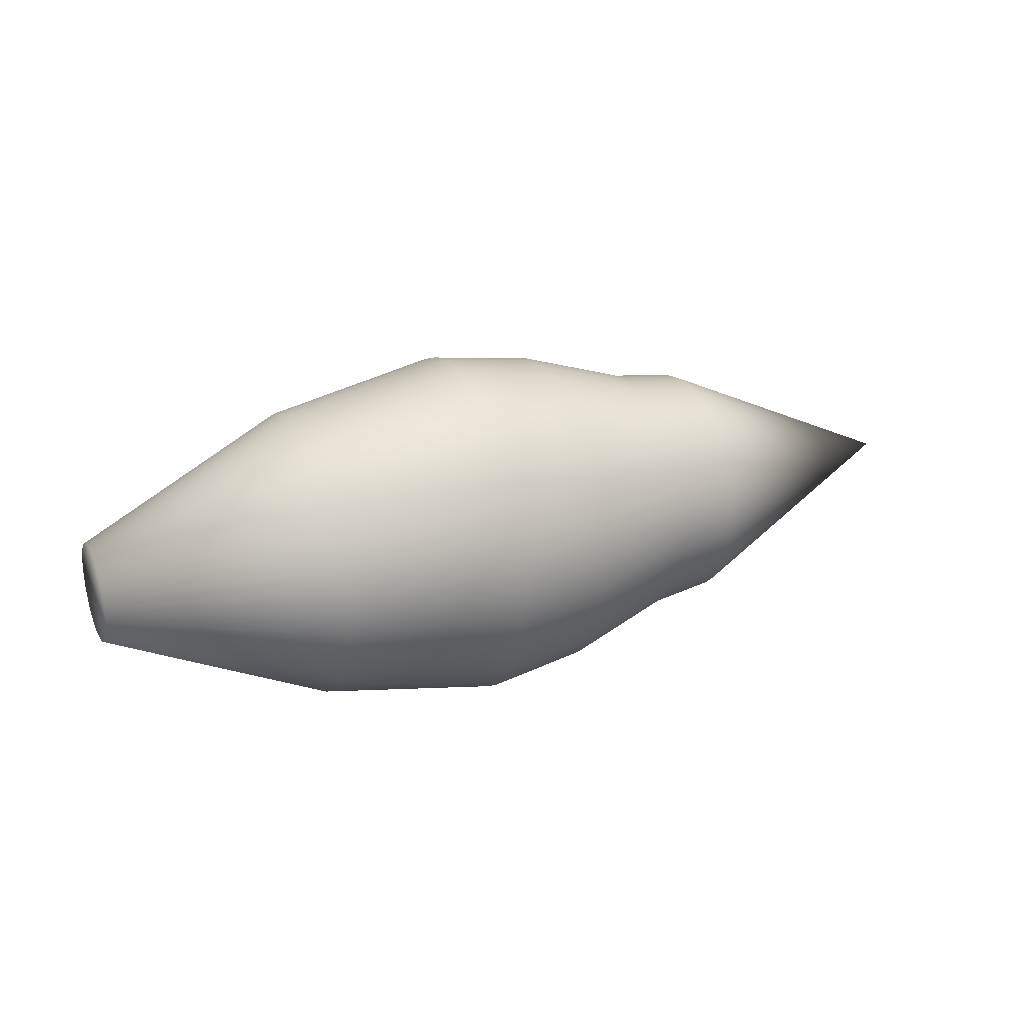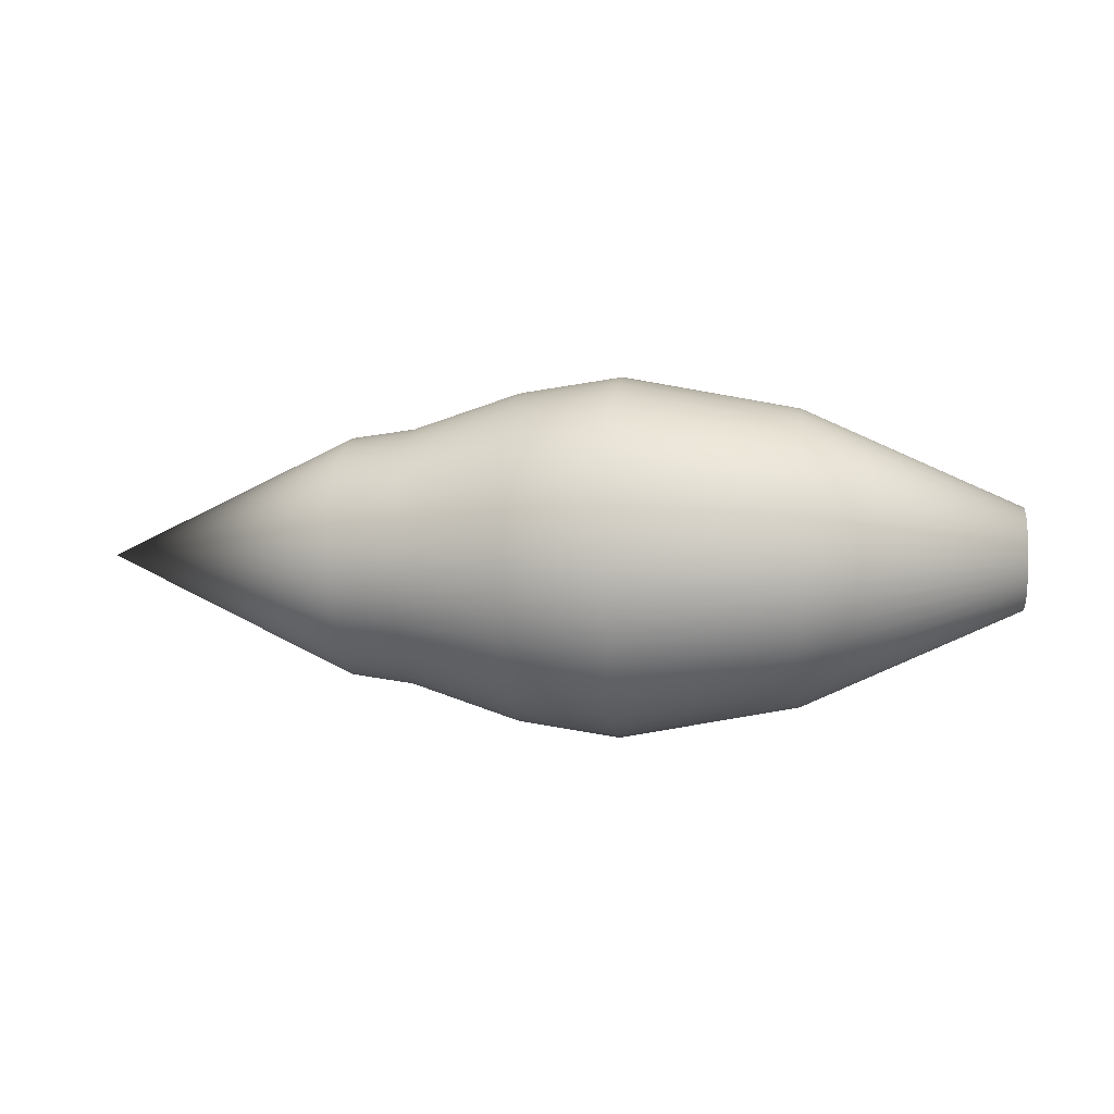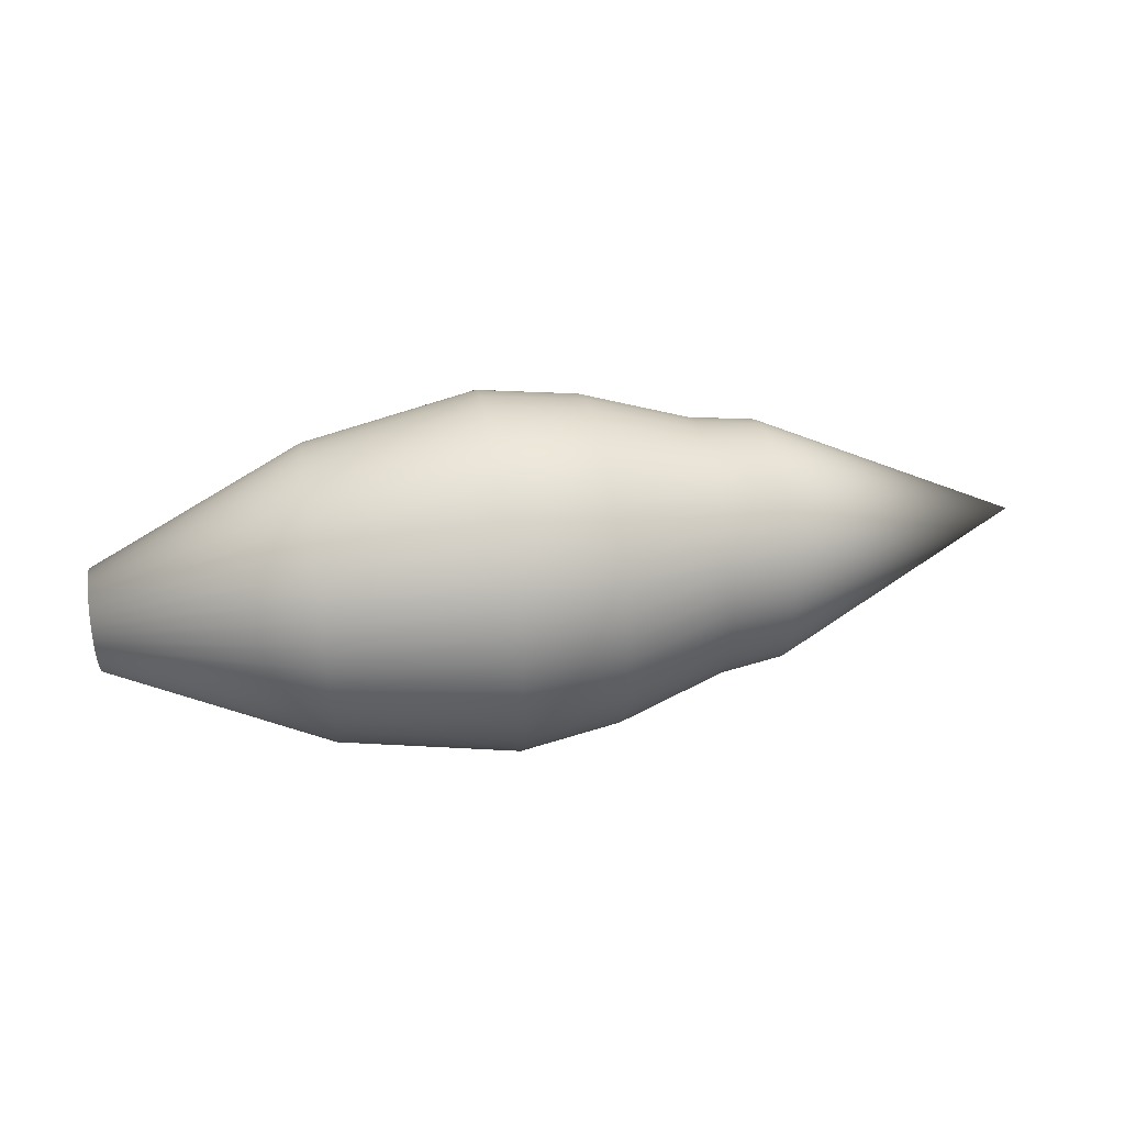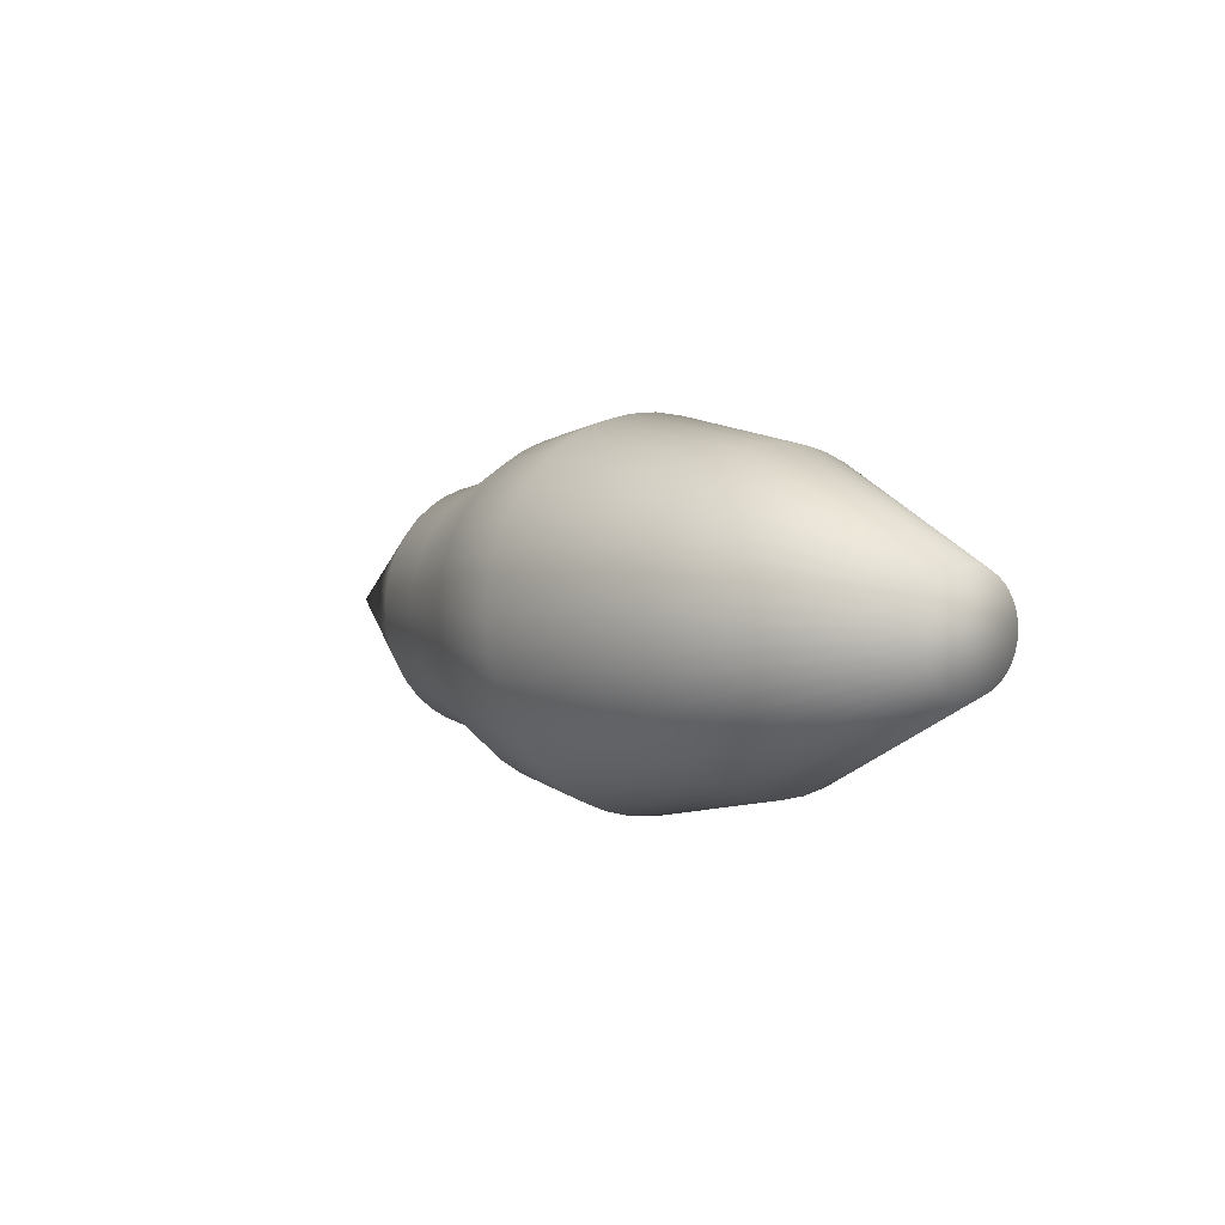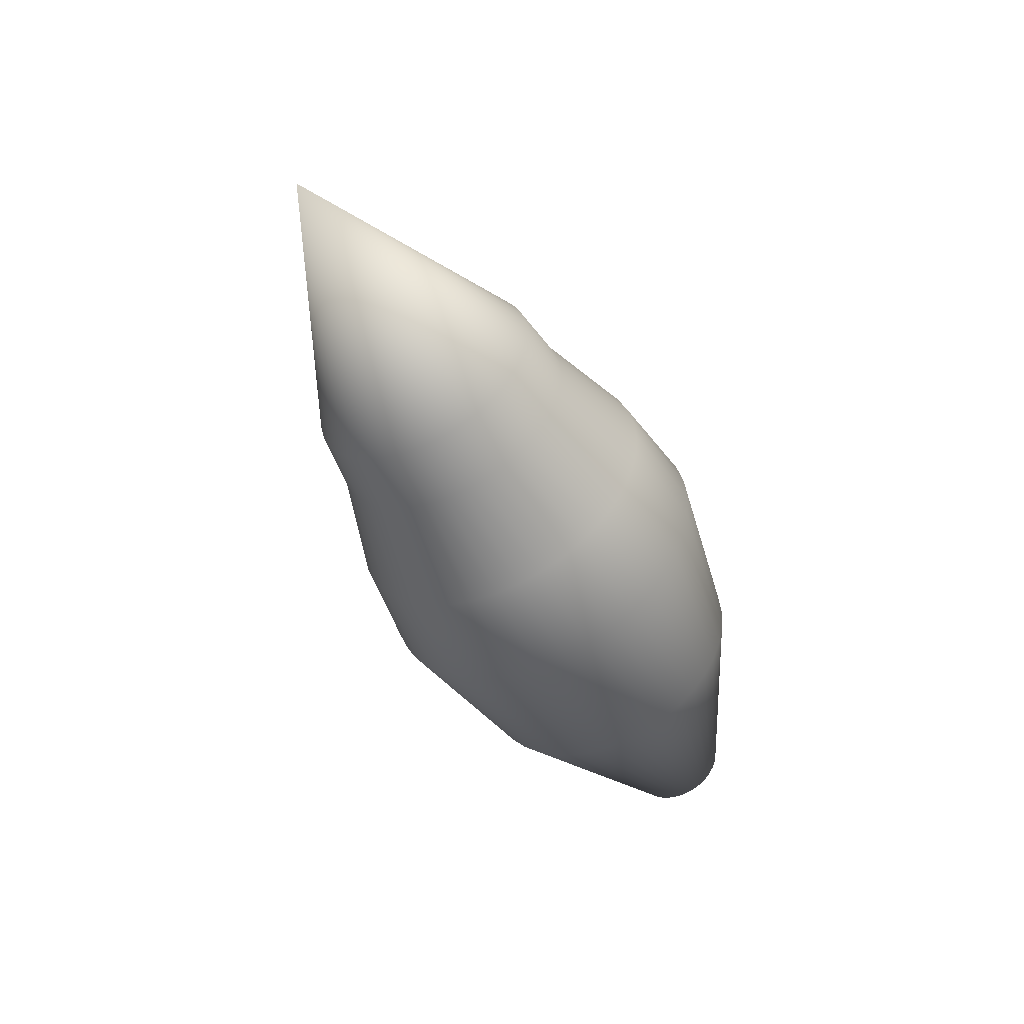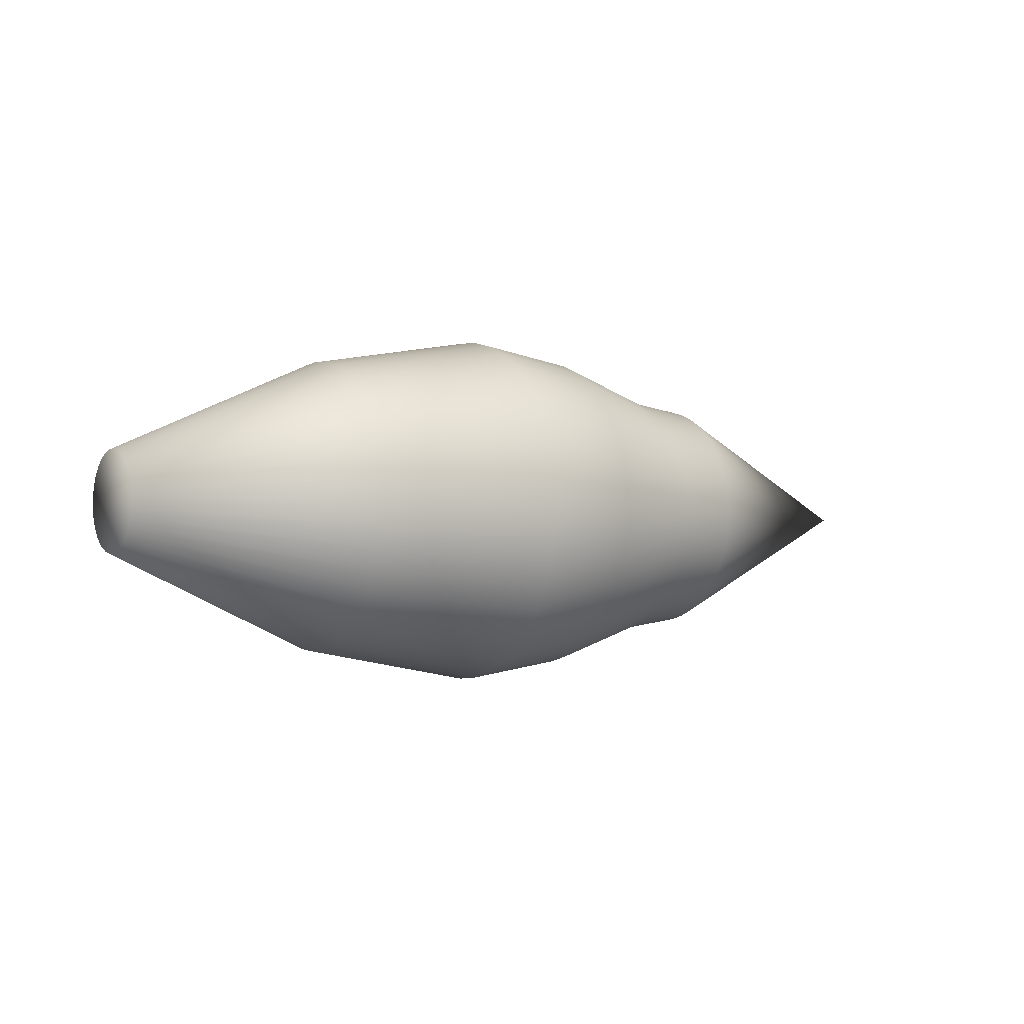
<metadata>
{"format":"obj","ext":"obj","renderer":"f3d","projection":"perspective","resolution":1024,"background":"white","views":[{"elev":25.9,"azim":-23.8,"up":"+Z"},{"elev":2.0,"azim":-172.8,"up":"+Y"},{"elev":47.3,"azim":-9.5,"up":"+Z"},{"elev":2.2,"azim":-125.6,"up":"+Y"},{"elev":-49.5,"azim":116.5,"up":"+Z"},{"elev":-2.4,"azim":-33.3,"up":"+Y"}]}
</metadata>
<code>
o api_jet
v 47.2 -0 75.03
v 50.45 0 75.21
v 47.2 -0.02809 75.03
v 47.2 -0.05548 75.04
v 47.2 -0.08151 75.05
v 47.2 -0.1055 75.07
v 47.2 -0.127 75.08
v 47.2 -0.1453 75.11
v 47.2 -0.16 75.13
v 47.2 -0.1708 75.16
v 47.2 -0.1773 75.18
v 47.2 -0.1795 75.21
v 47.2 -0.1773 75.24
v 47.2 -0.1708 75.27
v 47.2 -0.16 75.29
v 47.2 -0.1453 75.32
v 47.2 -0.127 75.34
v 47.2 -0.1055 75.36
v 47.2 -0.08151 75.37
v 47.2 -0.05548 75.38
v 47.2 -0.02809 75.39
v 47.2 0 75.39
v 47.2 0.02809 75.39
v 47.2 0.05548 75.38
v 47.2 0.08151 75.37
v 47.2 0.1055 75.36
v 47.2 0.127 75.34
v 47.2 0.1453 75.32
v 47.2 0.16 75.29
v 47.2 0.1708 75.27
v 47.2 0.1773 75.24
v 47.2 0.1795 75.21
v 47.2 0.1773 75.18
v 47.2 0.1708 75.16
v 47.2 0.16 75.13
v 47.2 0.1453 75.11
v 47.2 0.127 75.08
v 47.2 0.1055 75.07
v 47.2 0.08151 75.05
v 47.2 0.05548 75.04
v 47.2 0.02809 75.03
v 47.96 -0 74.69
v 47.96 -0.08208 74.69
v 47.96 -0.1621 74.71
v 47.96 -0.2382 74.74
v 47.96 -0.3084 74.79
v 47.96 -0.371 74.84
v 47.96 -0.4245 74.9
v 47.96 -0.4675 74.97
v 47.96 -0.499 75.05
v 47.96 -0.5182 75.13
v 47.96 -0.5247 75.21
v 47.96 -0.5182 75.29
v 47.96 -0.499 75.37
v 47.96 -0.4675 75.45
v 47.96 -0.4245 75.52
v 47.96 -0.371 75.58
v 47.96 -0.3084 75.64
v 47.96 -0.2382 75.68
v 47.96 -0.1621 75.71
v 47.96 -0.08208 75.73
v 47.96 0 75.74
v 47.96 0.08208 75.73
v 47.96 0.1621 75.71
v 47.96 0.2382 75.68
v 47.96 0.3084 75.64
v 47.96 0.371 75.58
v 47.96 0.4245 75.52
v 47.96 0.4675 75.45
v 47.96 0.499 75.37
v 47.96 0.5182 75.29
v 47.96 0.5247 75.21
v 47.96 0.5182 75.13
v 47.96 0.499 75.05
v 47.96 0.4675 74.97
v 47.96 0.4245 74.9
v 47.96 0.371 74.84
v 47.96 0.3084 74.79
v 47.96 0.2382 74.74
v 47.96 0.1621 74.71
v 47.96 0.08208 74.69
v 48.59 -0 74.57
v 48.59 -0.09995 74.58
v 48.59 -0.1974 74.6
v 48.59 -0.2901 74.64
v 48.59 -0.3756 74.69
v 48.59 -0.4518 74.76
v 48.59 -0.5169 74.84
v 48.59 -0.5693 74.92
v 48.59 -0.6077 75.01
v 48.59 -0.6311 75.11
v 48.59 -0.639 75.21
v 48.59 -0.6311 75.31
v 48.59 -0.6077 75.41
v 48.59 -0.5693 75.5
v 48.59 -0.5169 75.59
v 48.59 -0.4518 75.66
v 48.59 -0.3756 75.73
v 48.59 -0.2901 75.78
v 48.59 -0.1974 75.82
v 48.59 -0.09995 75.84
v 48.59 0 75.85
v 48.59 0.09995 75.84
v 48.59 0.1974 75.82
v 48.59 0.2901 75.78
v 48.59 0.3756 75.73
v 48.59 0.4518 75.66
v 48.59 0.5169 75.59
v 48.59 0.5693 75.5
v 48.59 0.6077 75.41
v 48.59 0.6311 75.31
v 48.59 0.639 75.21
v 48.59 0.6311 75.11
v 48.59 0.6077 75.01
v 48.59 0.5693 74.92
v 48.59 0.5169 74.84
v 48.59 0.4518 74.76
v 48.59 0.3756 74.69
v 48.59 0.2901 74.64
v 48.59 0.1974 74.6
v 48.59 0.09995 74.58
v 48.95 -0 74.63
v 48.95 -0.09151 74.63
v 48.95 -0.1808 74.65
v 48.95 -0.2656 74.69
v 48.95 -0.3438 74.74
v 48.95 -0.4136 74.8
v 48.95 -0.4732 74.87
v 48.95 -0.5212 74.95
v 48.95 -0.5563 75.03
v 48.95 -0.5778 75.12
v 48.95 -0.585 75.21
v 48.95 -0.5778 75.3
v 48.95 -0.5563 75.39
v 48.95 -0.5212 75.48
v 48.95 -0.4732 75.55
v 48.95 -0.4136 75.62
v 48.95 -0.3438 75.68
v 48.95 -0.2656 75.73
v 48.95 -0.1808 75.77
v 48.95 -0.09151 75.79
v 48.95 0 75.8
v 48.95 0.09151 75.79
v 48.95 0.1808 75.77
v 48.95 0.2656 75.73
v 48.95 0.3438 75.68
v 48.95 0.4136 75.62
v 48.95 0.4732 75.55
v 48.95 0.5212 75.48
v 48.95 0.5563 75.39
v 48.95 0.5778 75.3
v 48.95 0.585 75.21
v 48.95 0.5778 75.12
v 48.95 0.5563 75.03
v 48.95 0.5212 74.95
v 48.95 0.4732 74.87
v 48.95 0.4136 74.8
v 48.95 0.3438 74.74
v 48.95 0.2656 74.69
v 48.95 0.1808 74.65
v 48.95 0.09151 74.63
v 49.34 -0 74.75
v 49.34 -0.07159 74.76
v 49.34 -0.1414 74.78
v 49.34 -0.2078 74.8
v 49.34 -0.269 74.84
v 49.34 -0.3236 74.89
v 49.34 -0.3702 74.94
v 49.34 -0.4077 75
v 49.34 -0.4352 75.07
v 49.34 -0.452 75.14
v 49.34 -0.4576 75.21
v 49.34 -0.452 75.28
v 49.34 -0.4352 75.35
v 49.34 -0.4077 75.42
v 49.34 -0.3702 75.48
v 49.34 -0.3236 75.53
v 49.34 -0.269 75.58
v 49.34 -0.2078 75.62
v 49.34 -0.1414 75.65
v 49.34 -0.07159 75.66
v 49.34 0 75.67
v 49.34 0.07159 75.66
v 49.34 0.1414 75.65
v 49.34 0.2078 75.62
v 49.34 0.269 75.58
v 49.34 0.3236 75.53
v 49.34 0.3702 75.48
v 49.34 0.4077 75.42
v 49.34 0.4352 75.35
v 49.34 0.452 75.28
v 49.34 0.4576 75.21
v 49.34 0.452 75.14
v 49.34 0.4352 75.07
v 49.34 0.4077 75
v 49.34 0.3702 74.94
v 49.34 0.3236 74.89
v 49.34 0.269 74.84
v 49.34 0.2078 74.8
v 49.34 0.1414 74.78
v 49.34 0.07159 74.76
v 49.56 -0 74.78
v 49.56 -0.06672 74.79
v 49.56 -0.1318 74.81
v 49.56 -0.1936 74.83
v 49.56 -0.2507 74.87
v 49.56 -0.3016 74.91
v 49.56 -0.3451 74.96
v 49.56 -0.38 75.02
v 49.56 -0.4056 75.08
v 49.56 -0.4213 75.14
v 49.56 -0.4265 75.21
v 49.56 -0.4213 75.28
v 49.56 -0.4056 75.34
v 49.56 -0.38 75.4
v 49.56 -0.3451 75.46
v 49.56 -0.3016 75.51
v 49.56 -0.2507 75.56
v 49.56 -0.1936 75.59
v 49.56 -0.1318 75.62
v 49.56 -0.06672 75.63
v 49.56 0 75.64
v 49.56 0.06672 75.63
v 49.56 0.1318 75.62
v 49.56 0.1936 75.59
v 49.56 0.2507 75.56
v 49.56 0.3016 75.51
v 49.56 0.3451 75.46
v 49.56 0.38 75.4
v 49.56 0.4056 75.34
v 49.56 0.4213 75.28
v 49.56 0.4265 75.21
v 49.56 0.4213 75.14
v 49.56 0.4056 75.08
v 49.56 0.38 75.02
v 49.56 0.3451 74.96
v 49.56 0.3016 74.91
v 49.56 0.2507 74.87
v 49.56 0.1936 74.83
v 49.56 0.1318 74.81
v 49.56 0.06672 74.79
f 202 2 203
f 203 2 204
f 204 2 205
f 205 2 206
f 206 2 207
f 207 2 208
f 208 2 209
f 209 2 210
f 210 2 211
f 211 2 212
f 212 2 213
f 213 2 214
f 214 2 215
f 215 2 216
f 216 2 217
f 217 2 218
f 218 2 219
f 219 2 220
f 220 2 221
f 221 2 222
f 222 2 223
f 223 2 224
f 224 2 225
f 225 2 226
f 226 2 227
f 227 2 228
f 228 2 229
f 229 2 230
f 230 2 231
f 231 2 232
f 232 2 233
f 233 2 234
f 234 2 235
f 235 2 236
f 236 2 237
f 237 2 238
f 238 2 239
f 239 2 240
f 240 2 241
f 241 2 202
f 1 3 4 5 6 7 8 9 10 11 12 13 14 15 16 17 18 19 20 21 22 23 24 25 26 27 28 29 30 31 32 33 34 35 36 37 38 39 40 41
f 41 81 42 1
f 40 80 81 41
f 39 79 80 40
f 38 78 79 39
f 37 77 78 38
f 36 76 77 37
f 35 75 76 36
f 34 74 75 35
f 33 73 74 34
f 32 72 73 33
f 31 71 72 32
f 30 70 71 31
f 29 69 70 30
f 28 68 69 29
f 27 67 68 28
f 26 66 67 27
f 25 65 66 26
f 24 64 65 25
f 23 63 64 24
f 22 62 63 23
f 21 61 62 22
f 20 60 61 21
f 19 59 60 20
f 18 58 59 19
f 17 57 58 18
f 16 56 57 17
f 15 55 56 16
f 14 54 55 15
f 13 53 54 14
f 12 52 53 13
f 11 51 52 12
f 10 50 51 11
f 9 49 50 10
f 8 48 49 9
f 7 47 48 8
f 6 46 47 7
f 5 45 46 6
f 4 44 45 5
f 3 43 44 4
f 1 42 43 3
f 81 121 82 42
f 80 120 121 81
f 79 119 120 80
f 78 118 119 79
f 77 117 118 78
f 76 116 117 77
f 75 115 116 76
f 74 114 115 75
f 73 113 114 74
f 72 112 113 73
f 71 111 112 72
f 70 110 111 71
f 69 109 110 70
f 68 108 109 69
f 67 107 108 68
f 66 106 107 67
f 65 105 106 66
f 64 104 105 65
f 63 103 104 64
f 62 102 103 63
f 61 101 102 62
f 60 100 101 61
f 59 99 100 60
f 58 98 99 59
f 57 97 98 58
f 56 96 97 57
f 55 95 96 56
f 54 94 95 55
f 53 93 94 54
f 52 92 93 53
f 51 91 92 52
f 50 90 91 51
f 49 89 90 50
f 48 88 89 49
f 47 87 88 48
f 46 86 87 47
f 45 85 86 46
f 44 84 85 45
f 43 83 84 44
f 42 82 83 43
f 121 161 122 82
f 120 160 161 121
f 119 159 160 120
f 118 158 159 119
f 117 157 158 118
f 116 156 157 117
f 115 155 156 116
f 114 154 155 115
f 113 153 154 114
f 112 152 153 113
f 111 151 152 112
f 110 150 151 111
f 109 149 150 110
f 108 148 149 109
f 107 147 148 108
f 106 146 147 107
f 105 145 146 106
f 104 144 145 105
f 103 143 144 104
f 102 142 143 103
f 101 141 142 102
f 100 140 141 101
f 99 139 140 100
f 98 138 139 99
f 97 137 138 98
f 96 136 137 97
f 95 135 136 96
f 94 134 135 95
f 93 133 134 94
f 92 132 133 93
f 91 131 132 92
f 90 130 131 91
f 89 129 130 90
f 88 128 129 89
f 87 127 128 88
f 86 126 127 87
f 85 125 126 86
f 84 124 125 85
f 83 123 124 84
f 82 122 123 83
f 161 201 162 122
f 160 200 201 161
f 159 199 200 160
f 158 198 199 159
f 157 197 198 158
f 156 196 197 157
f 155 195 196 156
f 154 194 195 155
f 153 193 194 154
f 152 192 193 153
f 151 191 192 152
f 150 190 191 151
f 149 189 190 150
f 148 188 189 149
f 147 187 188 148
f 146 186 187 147
f 145 185 186 146
f 144 184 185 145
f 143 183 184 144
f 142 182 183 143
f 141 181 182 142
f 140 180 181 141
f 139 179 180 140
f 138 178 179 139
f 137 177 178 138
f 136 176 177 137
f 135 175 176 136
f 134 174 175 135
f 133 173 174 134
f 132 172 173 133
f 131 171 172 132
f 130 170 171 131
f 129 169 170 130
f 128 168 169 129
f 127 167 168 128
f 126 166 167 127
f 125 165 166 126
f 124 164 165 125
f 123 163 164 124
f 122 162 163 123
f 201 241 202 162
f 200 240 241 201
f 199 239 240 200
f 198 238 239 199
f 197 237 238 198
f 196 236 237 197
f 195 235 236 196
f 194 234 235 195
f 193 233 234 194
f 192 232 233 193
f 191 231 232 192
f 190 230 231 191
f 189 229 230 190
f 188 228 229 189
f 187 227 228 188
f 186 226 227 187
f 185 225 226 186
f 184 224 225 185
f 183 223 224 184
f 182 222 223 183
f 181 221 222 182
f 180 220 221 181
f 179 219 220 180
f 178 218 219 179
f 177 217 218 178
f 176 216 217 177
f 175 215 216 176
f 174 214 215 175
f 173 213 214 174
f 172 212 213 173
f 171 211 212 172
f 170 210 211 171
f 169 209 210 170
f 168 208 209 169
f 167 207 208 168
f 166 206 207 167
f 165 205 206 166
f 164 204 205 165
f 163 203 204 164
f 162 202 203 163

</code>
